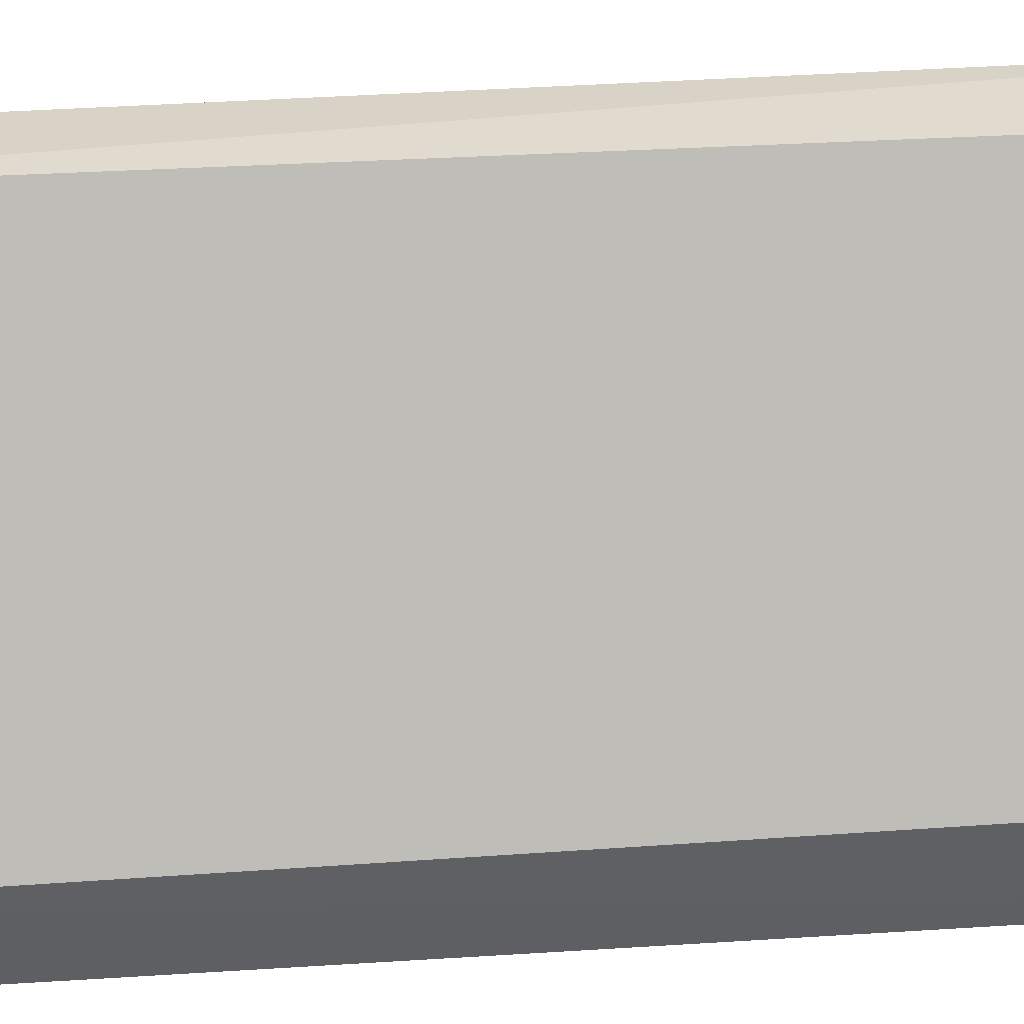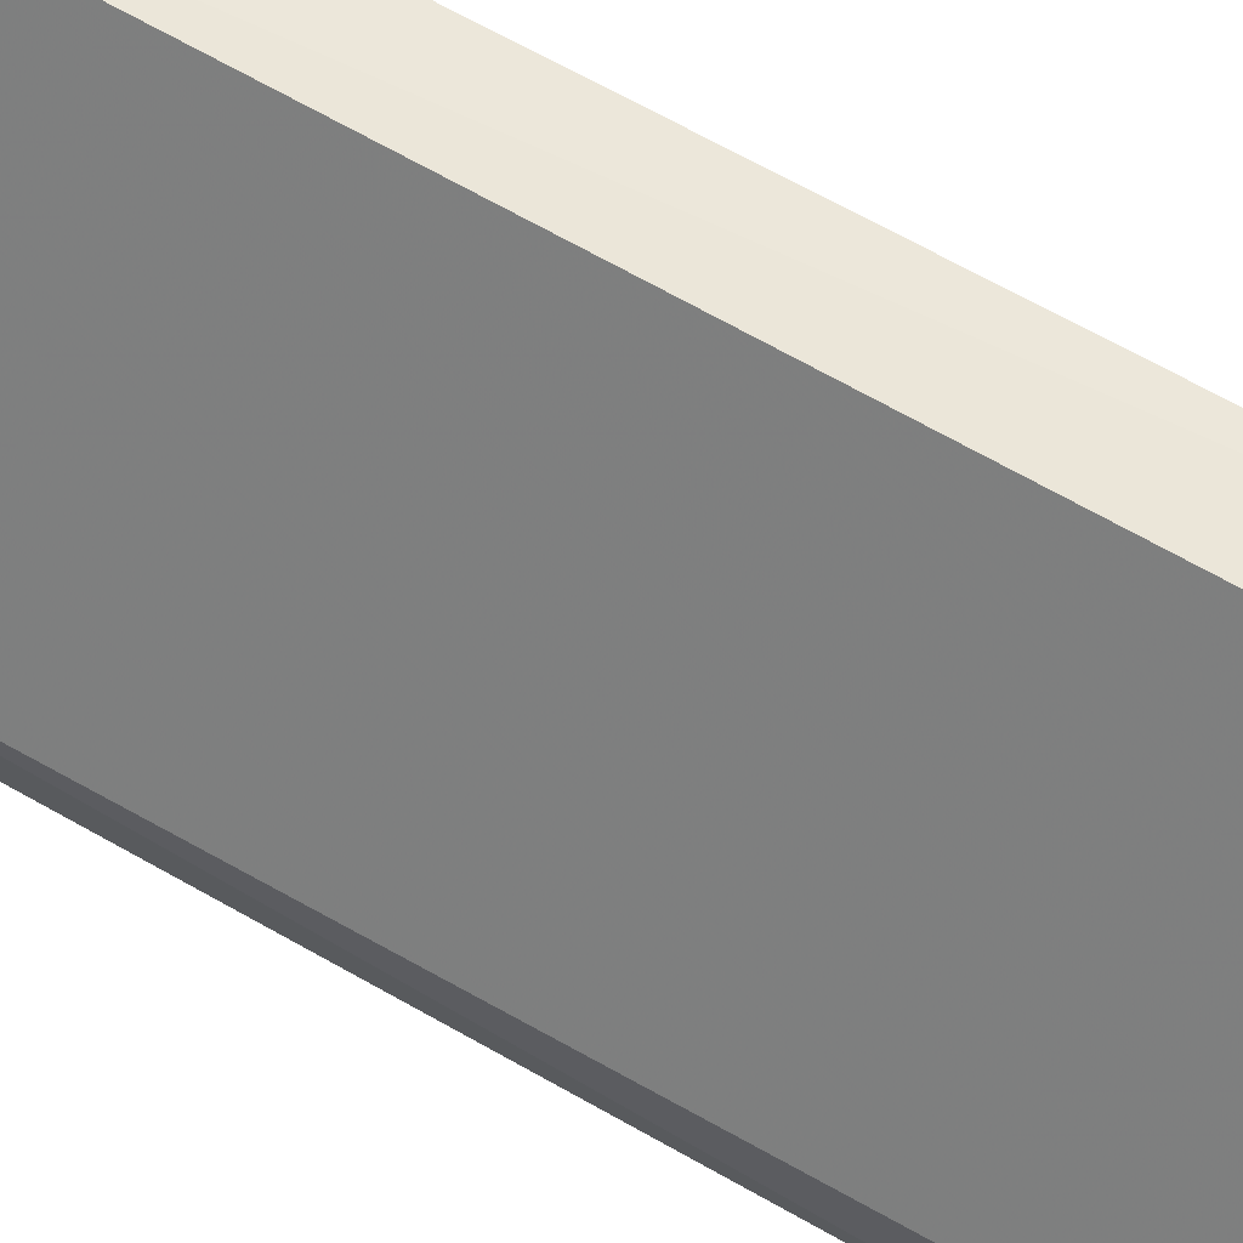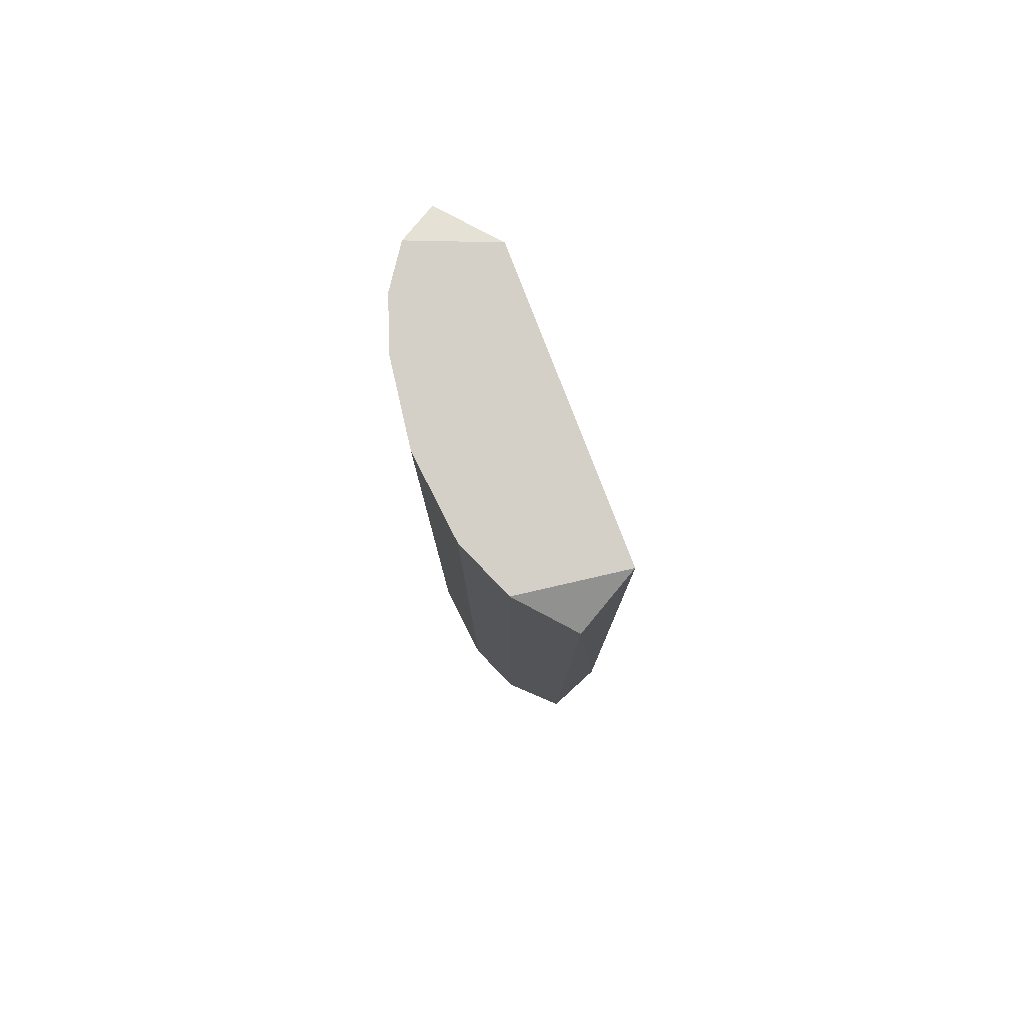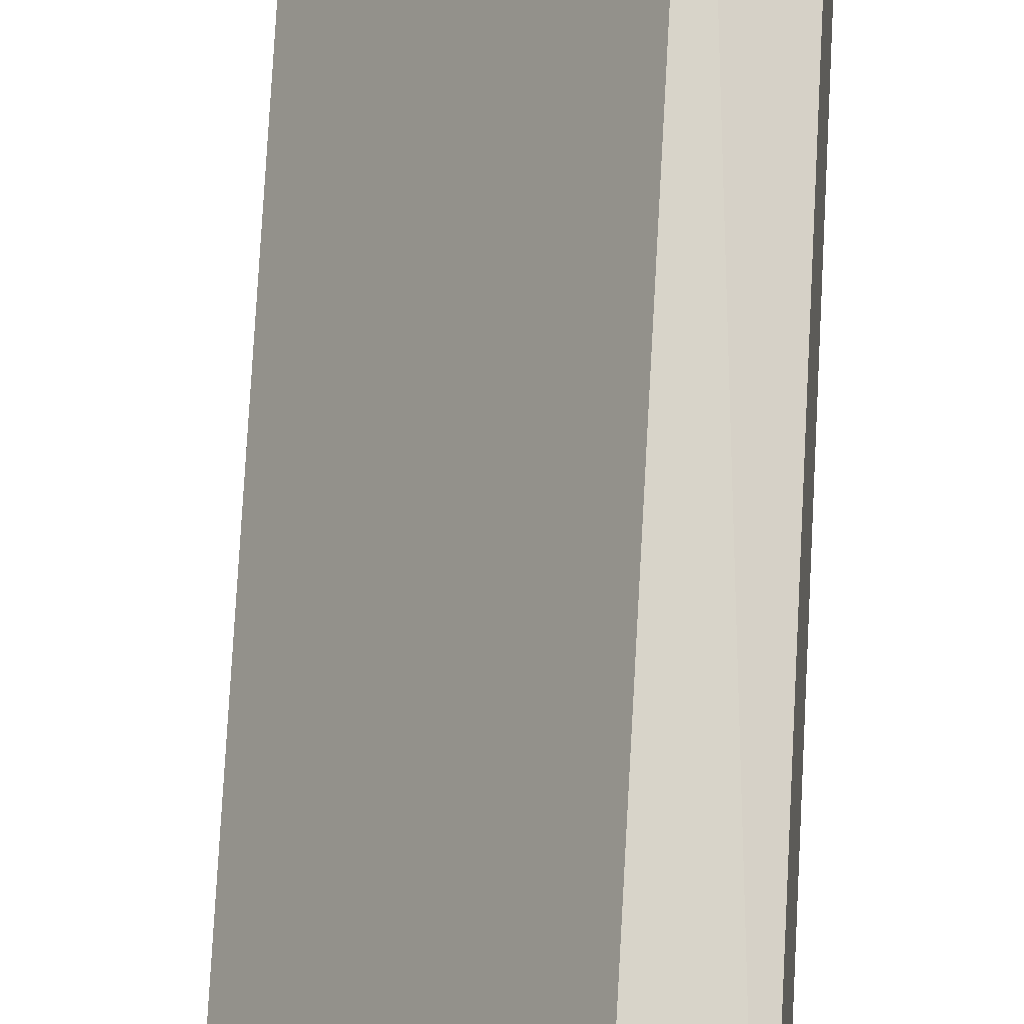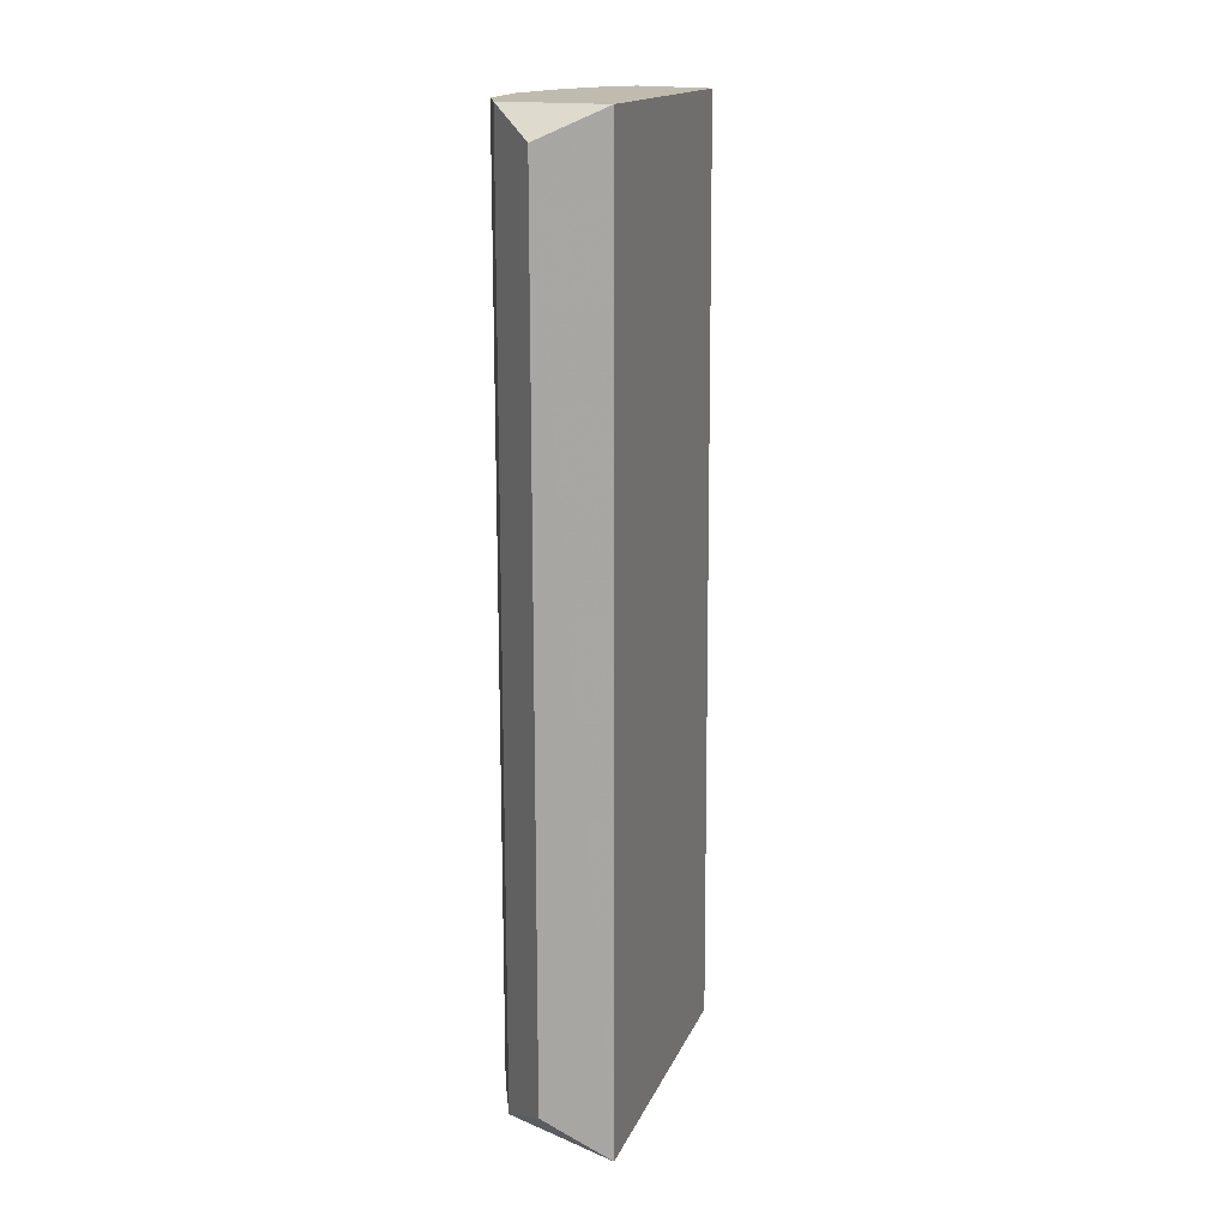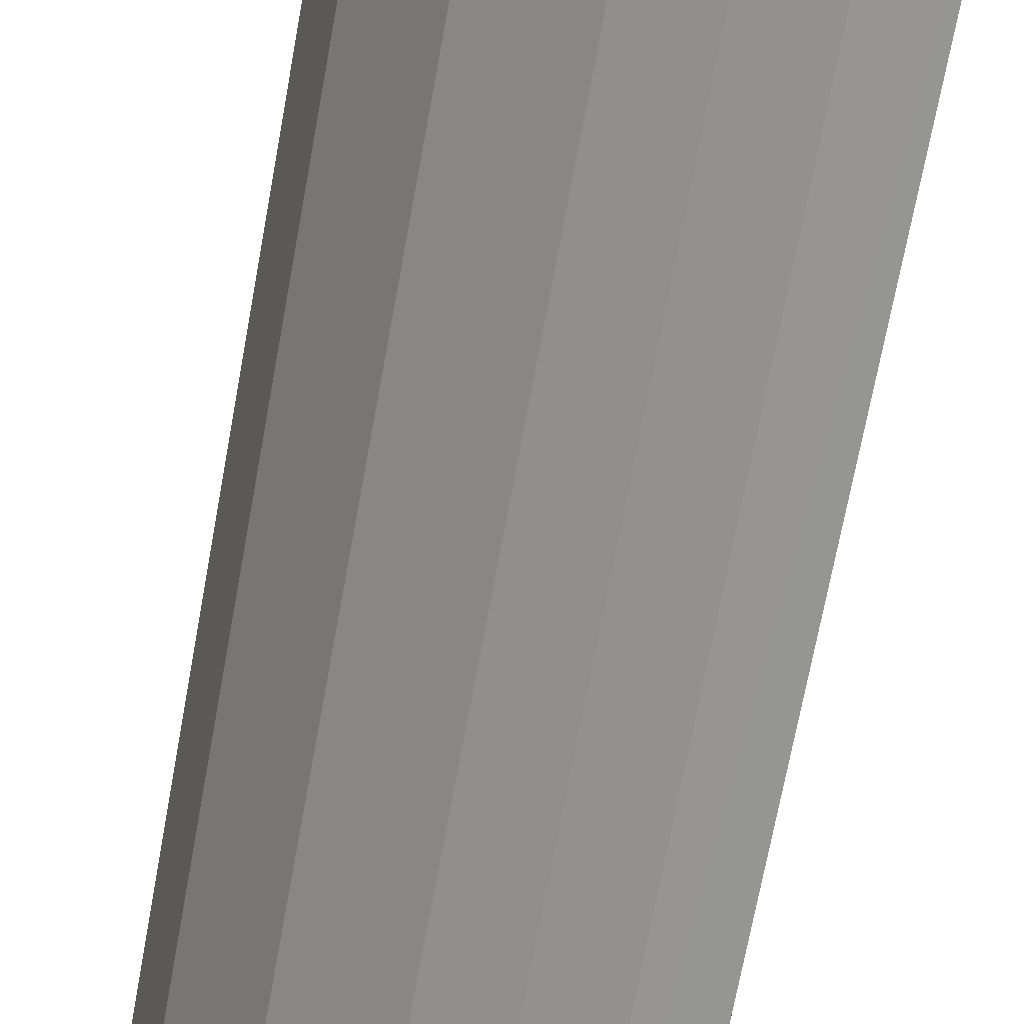
<metadata>
{"format":"obj","ext":"obj","renderer":"f3d","projection":"perspective","resolution":1024,"background":"white","views":[{"elev":42.1,"azim":85.6,"up":"+Z"},{"elev":66.5,"azim":119.8,"up":"+Z"},{"elev":79.9,"azim":-57.9,"up":"+Y"},{"elev":75.3,"azim":-176.8,"up":"+Z"},{"elev":16.2,"azim":-19.6,"up":"+Y"},{"elev":-67.8,"azim":-10.2,"up":"+Z"}]}
</metadata>
<code>
v -0.2444 -0.2897 -0.183
v -0.2749 0.3214 0.000317
v -0.3204 0.302 -0.006461
v -0.1833 0.3214 -0.2135
v -0.1493 -0.3019 -0.1648
v -0.2764 -0.3019 0.004611
v -0.3157 0.3214 -0.09135
v -0.3258 -0.2897 -0.05061
v -0.1528 0.3214 -0.1626
v -0.1541 -0.2851 -0.2119
v -0.2444 0.3214 -0.183
v -0.2851 -0.2897 -0.1422
v -0.3204 -0.2703 -0.006461
v -0.1545 0.3151 -0.2114
v -0.2139 -0.2897 -0.2033
v -0.2851 0.3214 -0.1422
v -0.3258 0.3214 -0.05061
v -0.3157 -0.2897 -0.09135
v -0.1833 -0.2897 -0.2135
v -0.2139 0.3214 -0.2033
f 15 11 20
f 5 2 6
f 2 3 6
f 2 4 7
f 4 2 9
f 2 5 9
f 7 4 11
f 1 5 12
f 5 6 12
f 11 1 12
f 6 3 13
f 8 6 13
f 3 8 13
f 4 9 14
f 9 5 14
f 5 10 14
f 10 4 14
f 5 1 15
f 1 11 15
f 7 11 16
f 12 7 16
f 11 12 16
f 3 2 17
f 2 7 17
f 7 8 17
f 8 3 17
f 8 7 18
f 6 8 18
f 7 12 18
f 12 6 18
f 10 5 19
f 4 10 19
f 5 15 19
f 15 4 19
f 11 4 20
f 4 15 20

</code>
